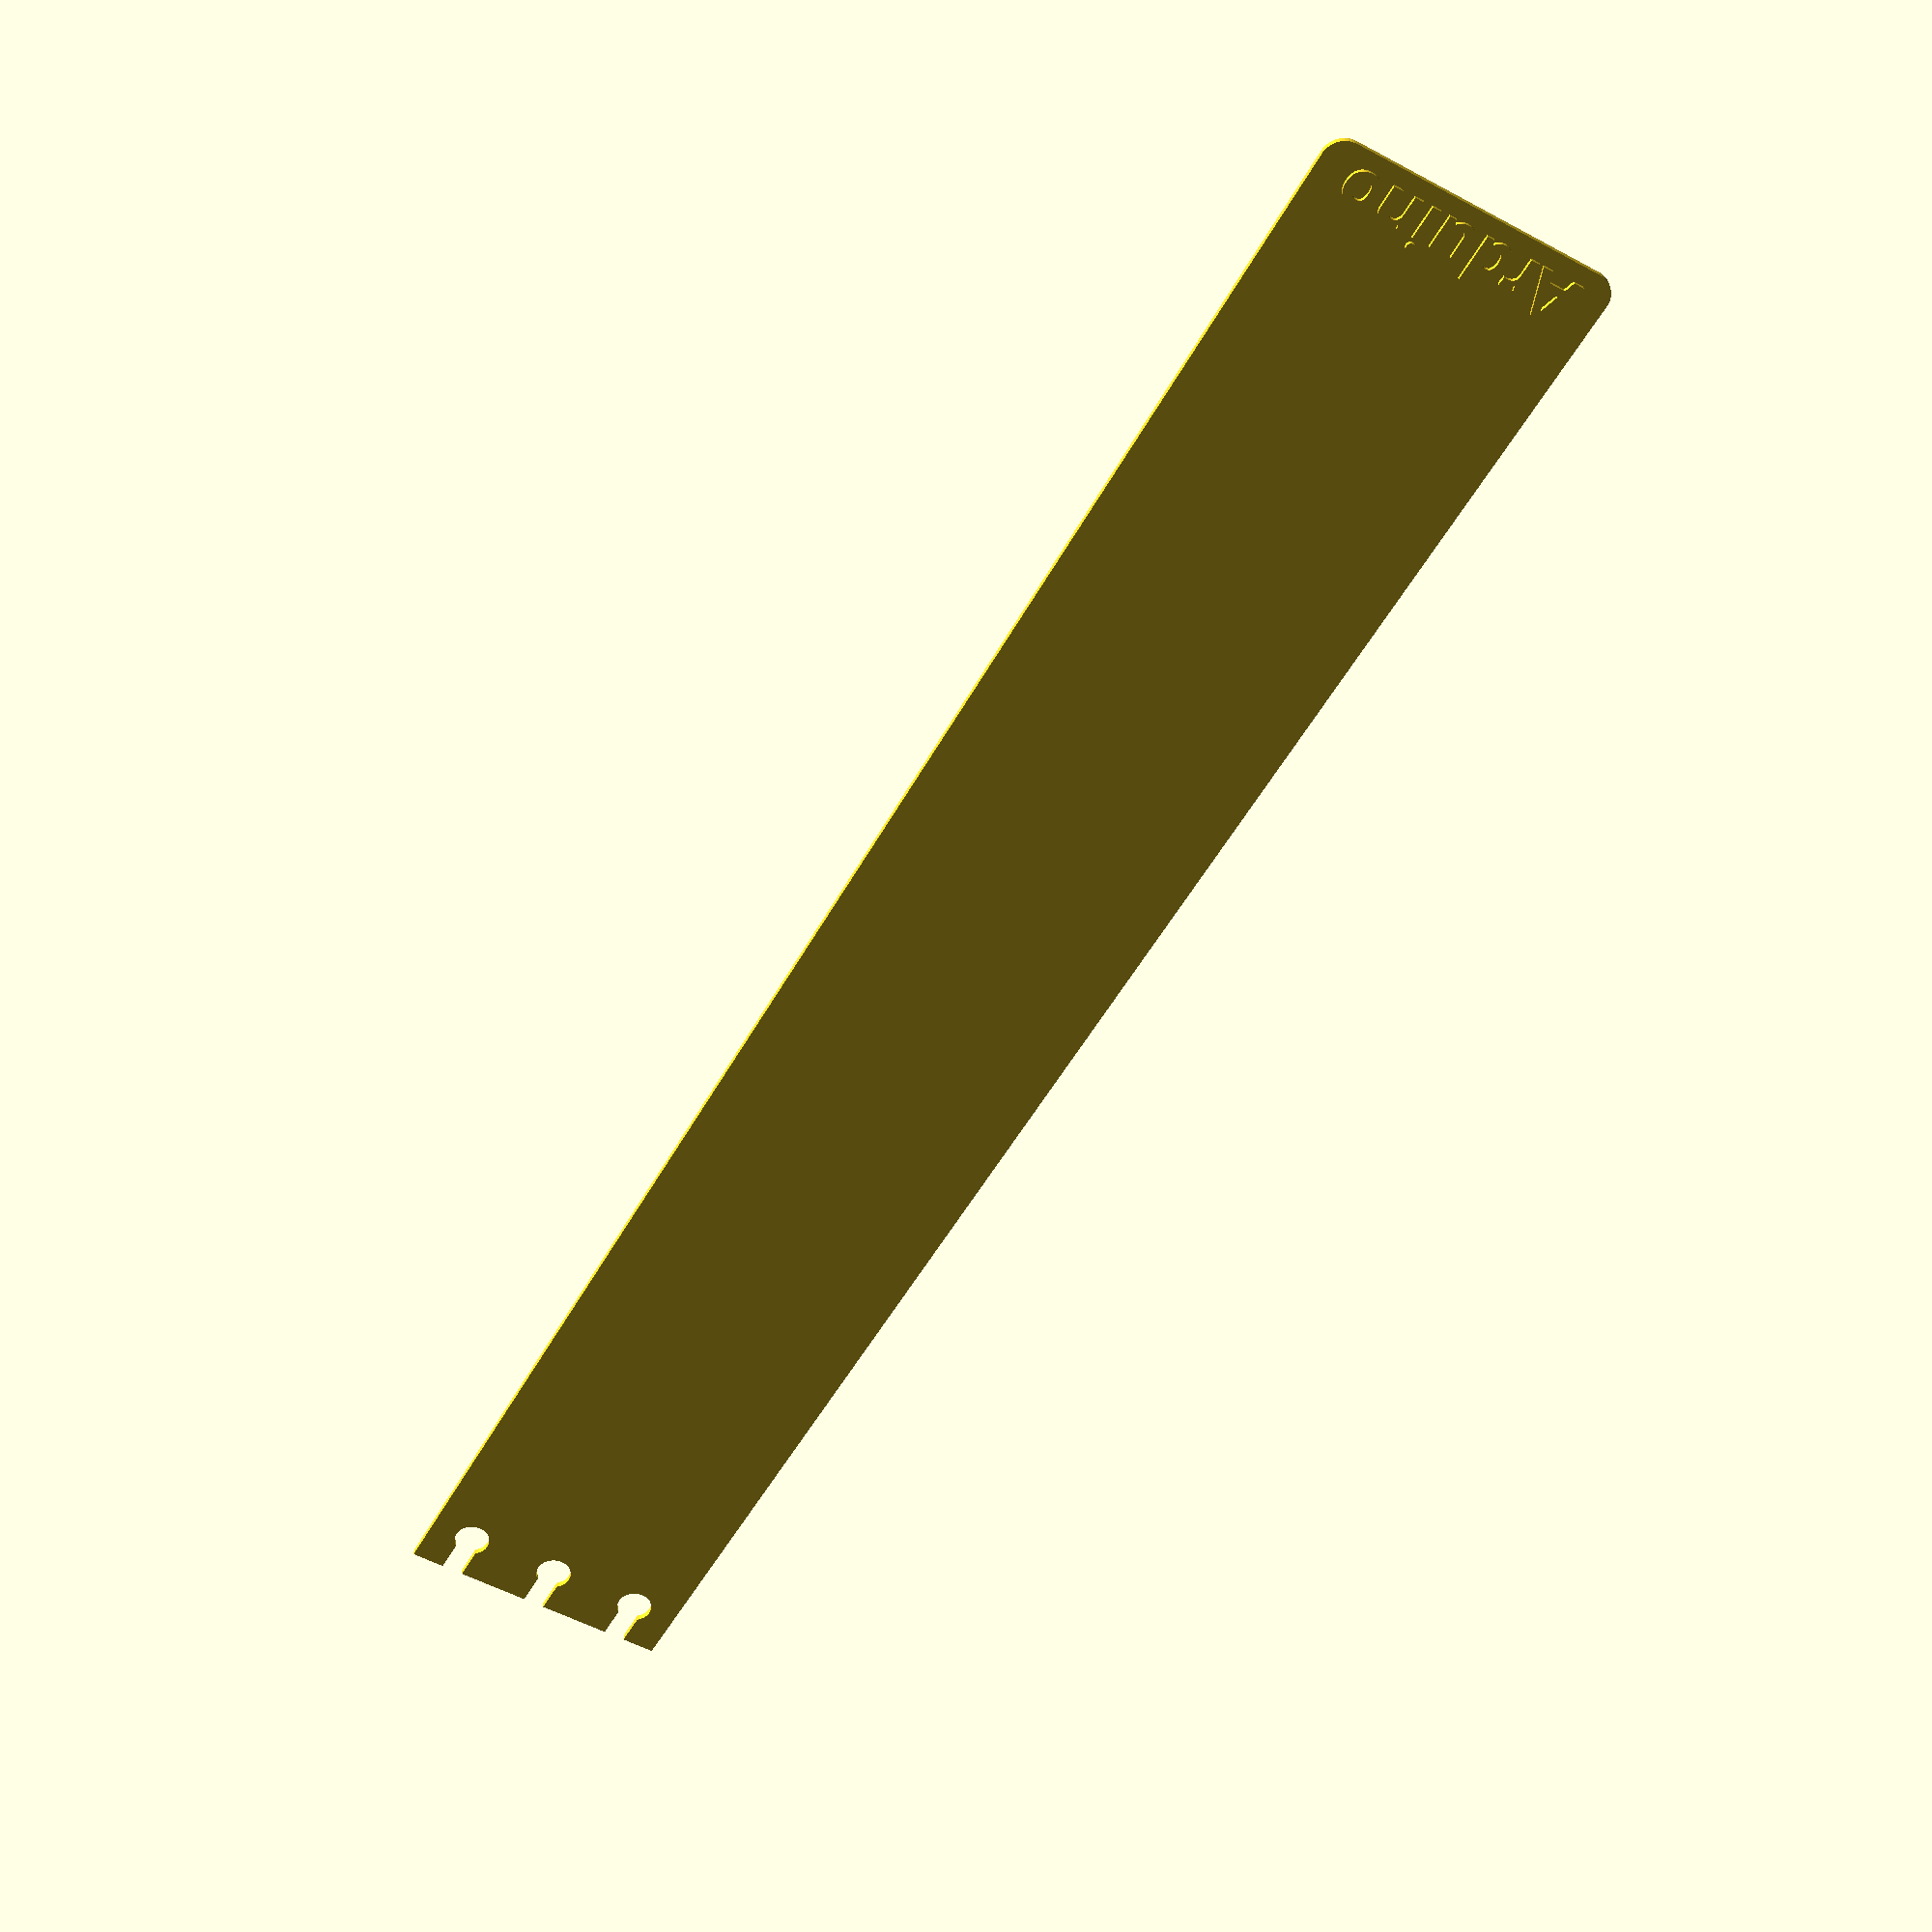
<openscad>
/* [Basic] */
//width of bookmark
width = 25;
//length of bookmark
length = 160;
//thickness of bookmark
height = 0.6;
//diameter of holes
hole_diameter = 3.2;
//distance between hole centers
hole_distance = 8.5;

//tag at the edge of bookmark
writeTag = 1; //[0:No tag,1:Tag]

textTag = "Arduino";
//you can select font name from here https://www.google.com/fonts
textFont = "Open Sans";
textStyle = "Bold";
textSize = 4;
//text extrusion
textHeight = 0.4;

/* [Advanced] */
//right border radius
fillet_radius=2;
//distance of hole center from edge
dist_hole_edge = 4;
//widht of slot between hole and edge
slot_width = 2;
//minimal width of border between outer holes and edge
hole_border = 2;
//distance between text and the edge
textDistance = 0.5;

/* [Hidden] */
$fn=50;
	
difference(){
	body();
	holes();
}

module body()
{
	linear_extrude(height)
	hull()
	{
	    // place 2 circles in the right corners, with the given radius
	
	    translate([(length/2)-(fillet_radius/2), (-width/2)+(fillet_radius/2), 0])
	    circle(r=fillet_radius);
	
	    translate([(length/2)-(fillet_radius/2), (width/2)-(fillet_radius/2), 0])
	    circle(r=fillet_radius);

		 // place box on the left size, width of 2mm
		 translate([(-length/2) + 1, 0, 0])
		 square([2, width], true);

	}
    if (writeTag == 1) {
        translate([length/2 - textSize/2 -textDistance, 0, height-0.01])
            rotate([0,0,90]) 
                    linear_extrude (height=textHeight)
                        text(text=textTag, font=str(textFont,":style=",textStyle), size=textSize, halign="center", valign="center");
    }
}

module holes()
{
	num_holes = floor((width - 2 * hole_border - hole_diameter)/hole_distance);
	init_distance = (width - num_holes* hole_distance - hole_diameter)/2 + hole_diameter/2; 
	//echo("init_distance");
	//echo (init_distance);
	union() {
		for (i=[0:num_holes])
		{
			translate([-(length/2)+dist_hole_edge, -width/2 + init_distance + i*hole_distance , -0.1])
		   cylinder(d=hole_diameter, h=height+0.2);
	
			translate([-(length/2), -width/2 + init_distance + i*hole_distance , height/2+0.1])
		   cube([2*dist_hole_edge, slot_width, height+0.4], center=true);	
		}
	}
}

</openscad>
<views>
elev=327.3 azim=300.2 roll=357.4 proj=p view=solid
</views>
